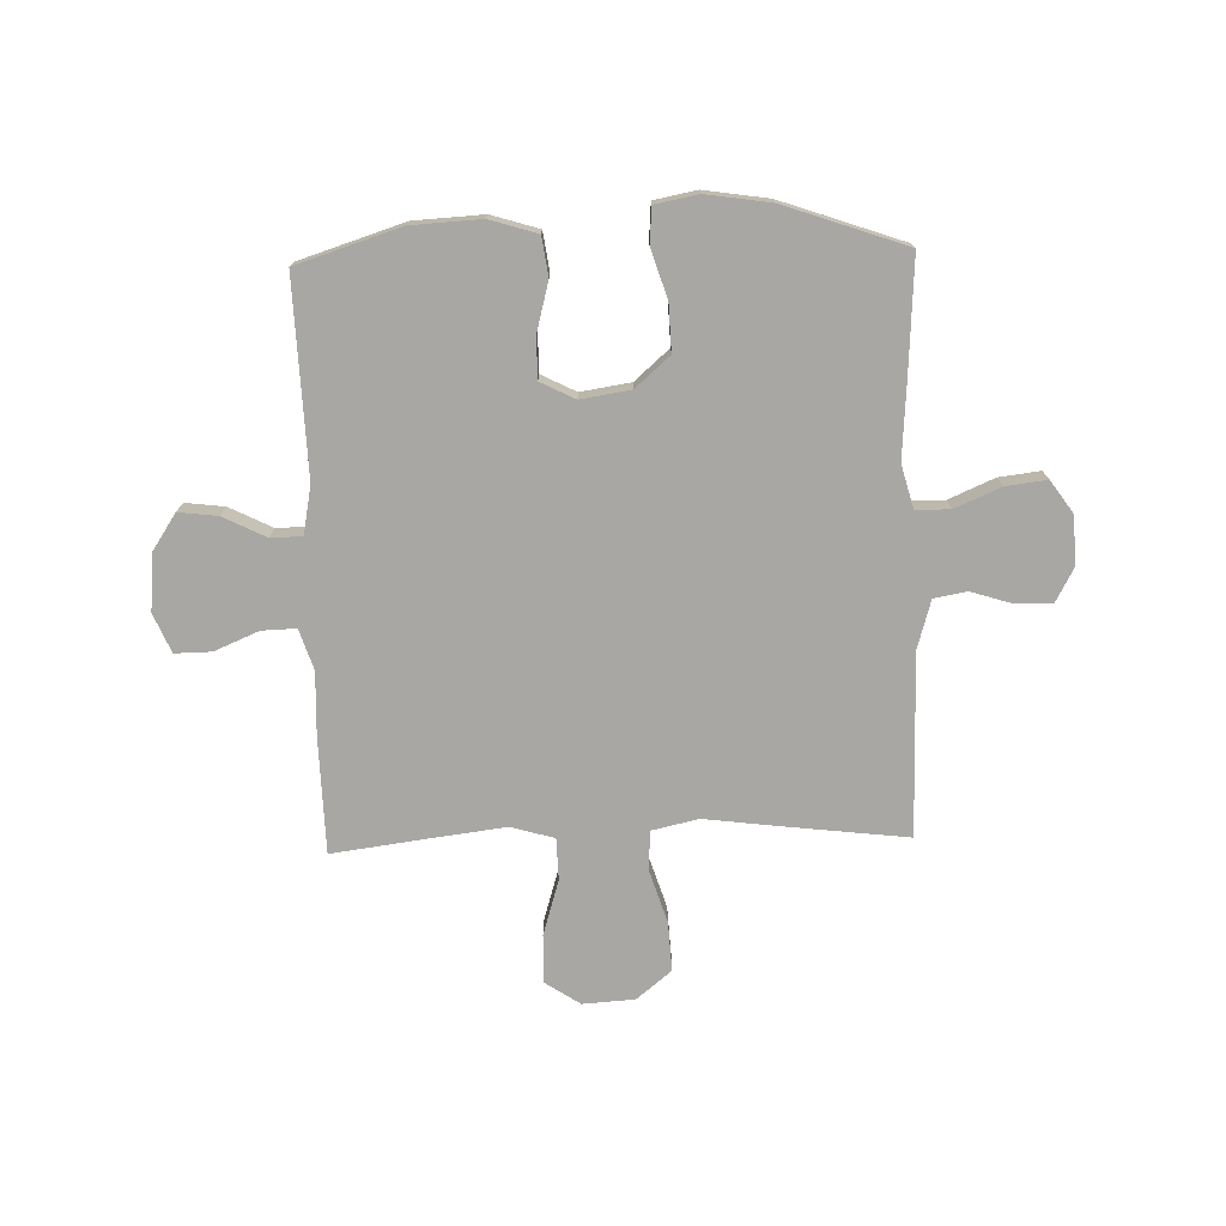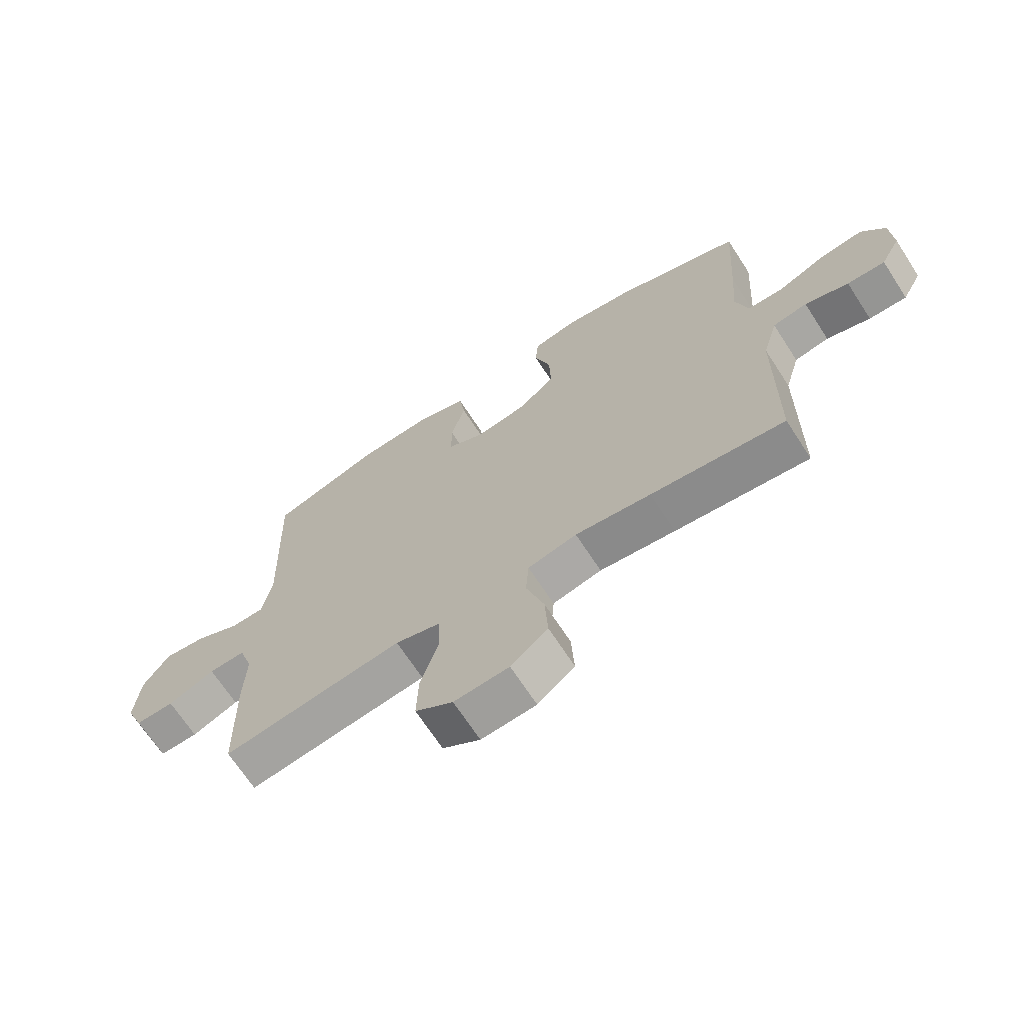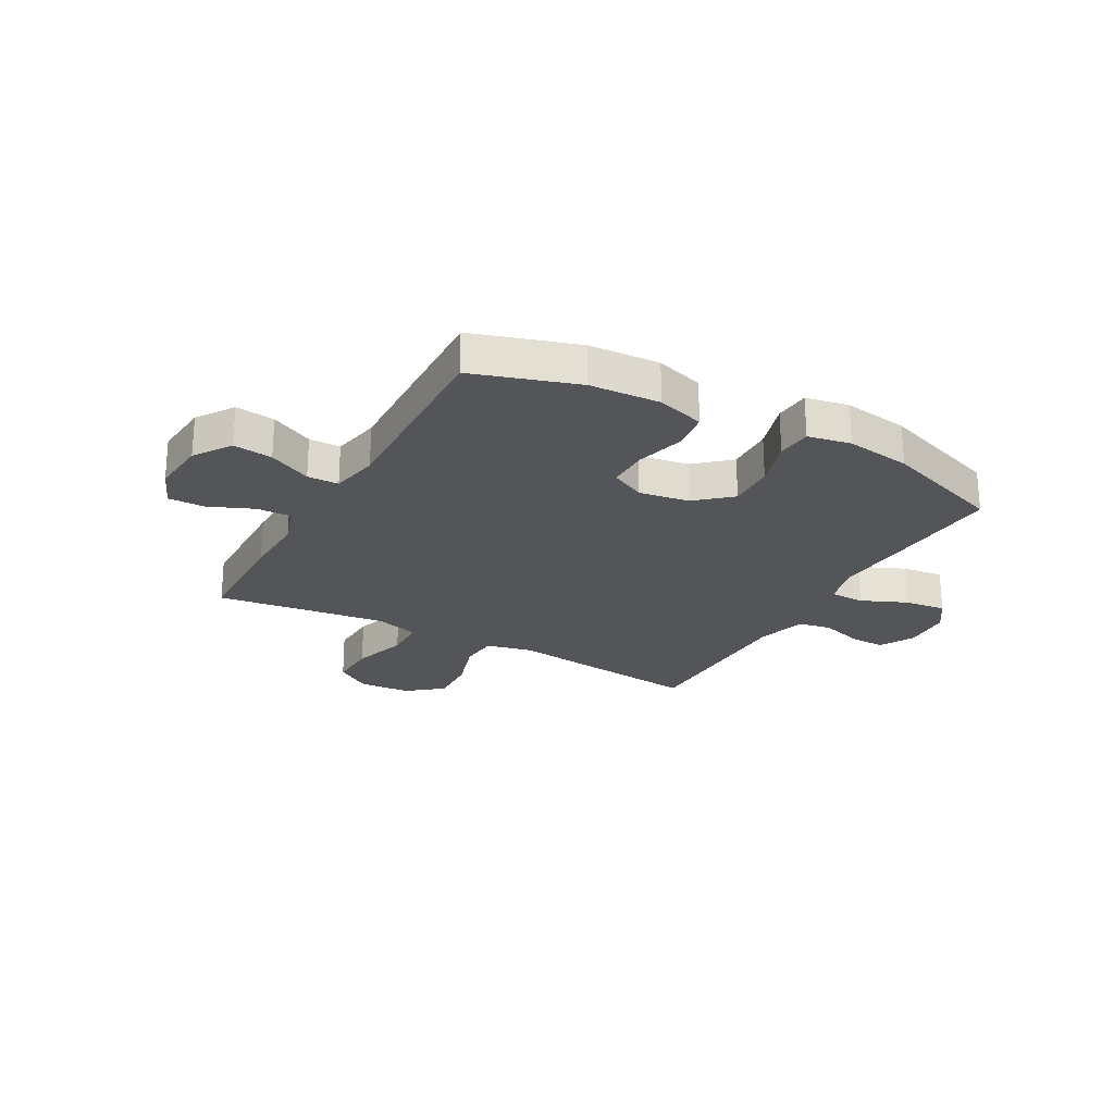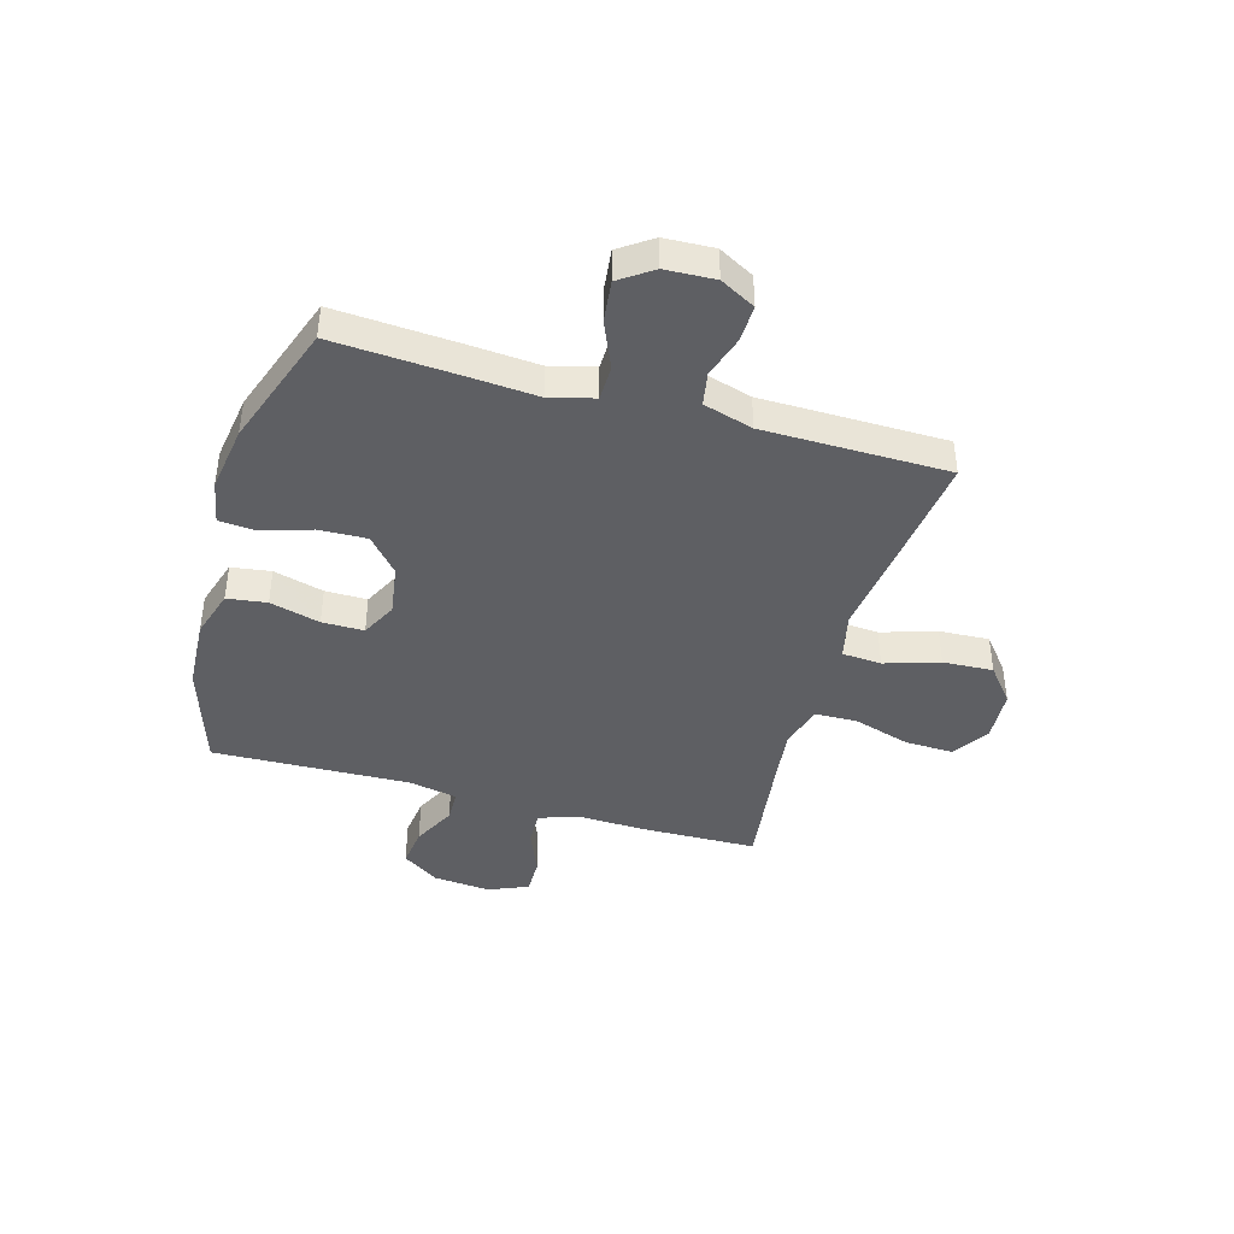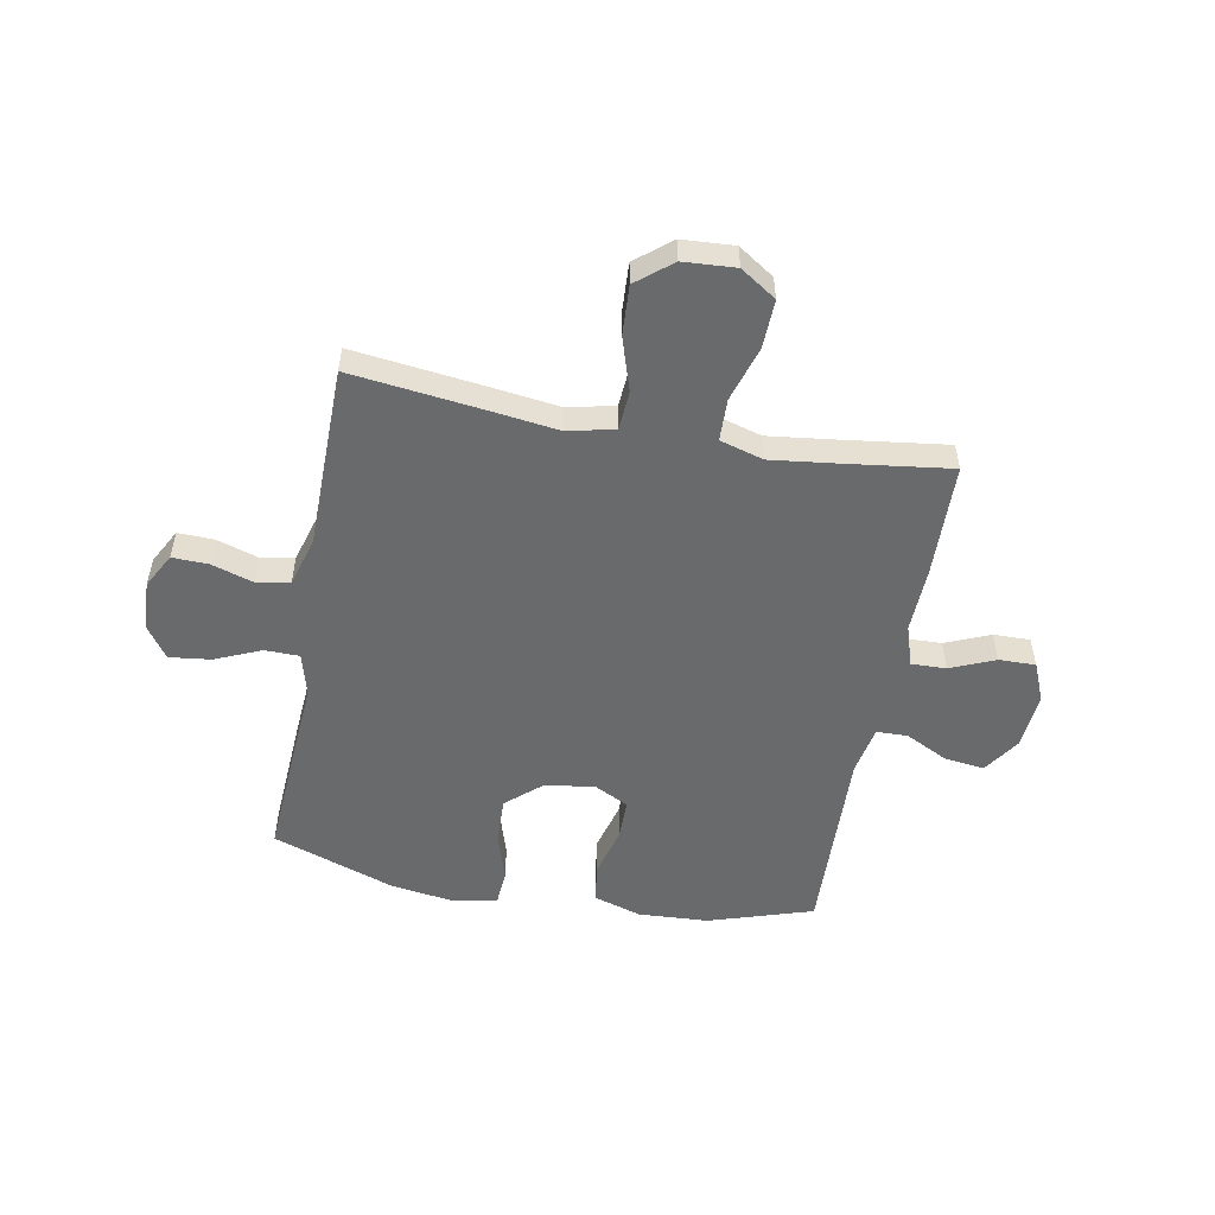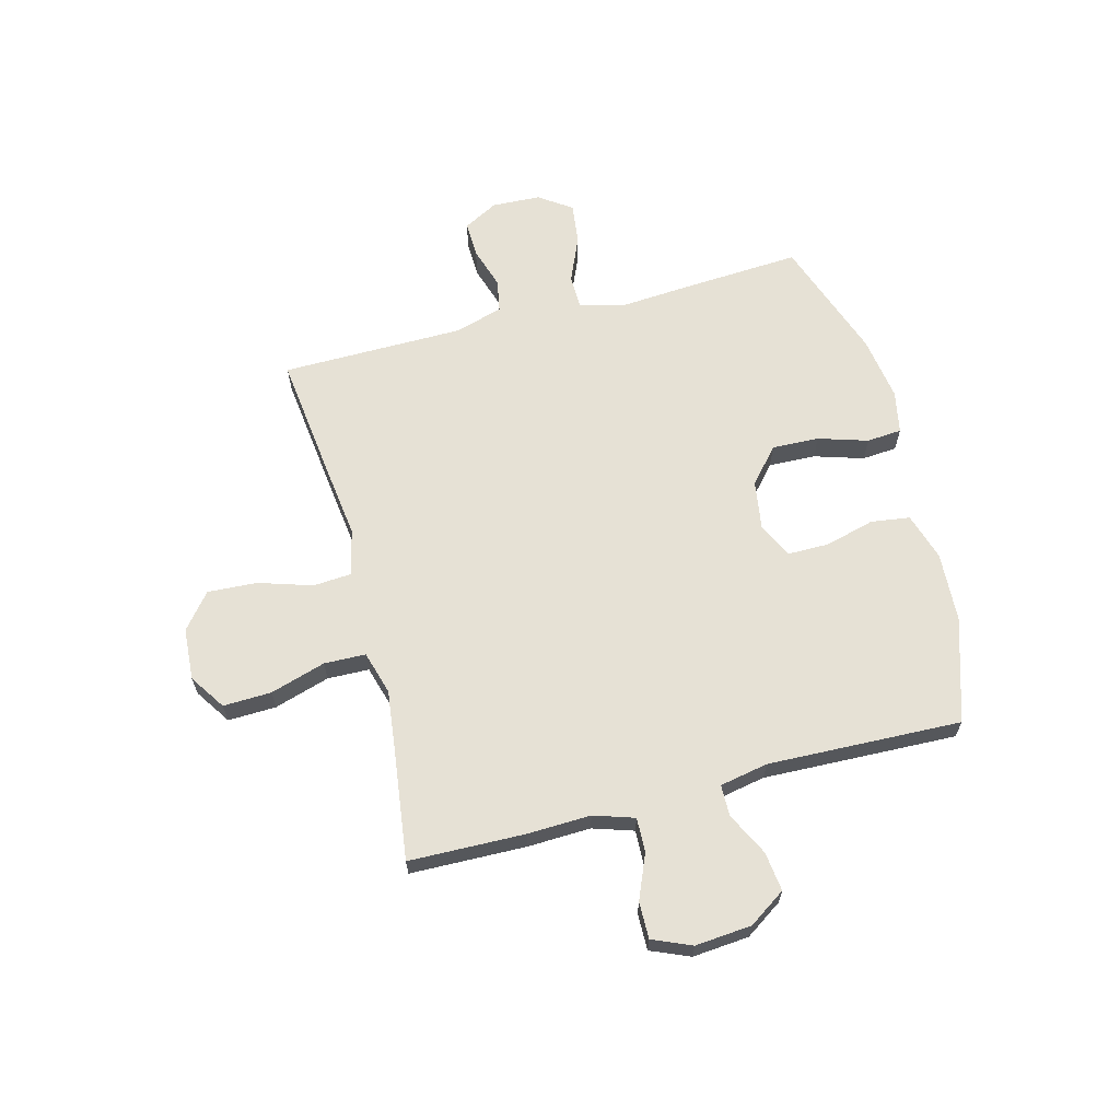
<metadata>
{"format":"obj","ext":"obj","renderer":"f3d","projection":"perspective","resolution":1024,"background":"white","views":[{"elev":-74.6,"azim":1.7,"up":"+Y"},{"elev":-68.5,"azim":33.0,"up":"+Z"},{"elev":-24.0,"azim":-29.0,"up":"+Y"},{"elev":-42.0,"azim":74.0,"up":"+Y"},{"elev":-52.9,"azim":169.5,"up":"+Y"},{"elev":64.5,"azim":-104.7,"up":"+Y"}]}
</metadata>
<code>
v -0.5 0.07 -0.5
v -0.505 0.07 -0.289
v -0.501 0.07 -0.173
v -0.525 0.07 -0.099
v -0.588 0.07 -0.101
v -0.669 0.07 -0.135
v -0.736 0.07 -0.136
v -0.766 0.07 -0.065
v -0.757 0.07 0.038
v -0.712 0.07 0.105
v -0.64 0.07 0.096
v -0.562 0.07 0.057
v -0.505 0.07 0.058
v -0.488 0.07 0.146
v -0.5 0.07 0.5
v -0.311 0.07 0.56
v -0.183 0.07 0.567
v -0.096 0.07 0.54
v -0.086 0.07 0.469
v -0.11 0.07 0.379
v -0.11 0.07 0.304
v -0.047 0.07 0.272
v 0.044 0.07 0.286
v 0.107 0.07 0.341
v 0.104 0.07 0.427
v 0.076 0.07 0.517
v 0.081 0.07 0.581
v 0.159 0.07 0.596
v 0.278 0.07 0.578
v 0.5 0.07 0.5
v 0.486 0.07 0.275
v 0.477 0.07 0.152
v 0.498 0.07 0.073
v 0.561 0.07 0.072
v 0.645 0.07 0.108
v 0.72 0.07 0.117
v 0.761 0.07 0.058
v 0.765 0.07 -0.031
v 0.731 0.07 -0.094
v 0.665 0.07 -0.092
v 0.589 0.07 -0.068
v 0.529 0.07 -0.079
v 0.503 0.07 -0.168
v 0.5 0.07 -0.5
v 0.268 0.07 -0.472
v 0.137 0.07 -0.455
v 0.052 0.07 -0.474
v 0.047 0.07 -0.545
v 0.078 0.07 -0.643
v 0.083 0.07 -0.733
v 0.019 0.07 -0.785
v -0.076 0.07 -0.791
v -0.141 0.07 -0.748
v -0.138 0.07 -0.66
v -0.107 0.07 -0.559
v -0.109 0.07 -0.483
v -0.188 0.07 -0.46
v -0.31 0.07 -0.475
v -0.5 0 -0.5
v -0.505 0 -0.289
v -0.501 0 -0.173
v -0.525 0 -0.099
v -0.588 0 -0.101
v -0.669 0 -0.135
v -0.736 0 -0.136
v -0.766 0 -0.065
v -0.757 0 0.038
v -0.712 0 0.105
v -0.64 0 0.096
v -0.562 0 0.057
v -0.505 0 0.058
v -0.488 0 0.146
v -0.5 0 0.5
v -0.311 0 0.56
v -0.183 0 0.567
v -0.096 0 0.54
v -0.086 0 0.469
v -0.11 0 0.379
v -0.11 0 0.304
v -0.047 0 0.272
v 0.044 0 0.286
v 0.107 0 0.341
v 0.104 0 0.427
v 0.076 0 0.517
v 0.081 0 0.581
v 0.159 0 0.596
v 0.278 0 0.578
v 0.5 0 0.5
v 0.486 0 0.275
v 0.477 0 0.152
v 0.498 0 0.073
v 0.561 0 0.072
v 0.645 0 0.108
v 0.72 0 0.117
v 0.761 0 0.058
v 0.765 0 -0.031
v 0.731 0 -0.094
v 0.665 0 -0.092
v 0.589 0 -0.068
v 0.529 0 -0.079
v 0.503 0 -0.168
v 0.5 0 -0.5
v 0.268 0 -0.472
v 0.137 0 -0.455
v 0.052 0 -0.474
v 0.047 0 -0.545
v 0.078 0 -0.643
v 0.083 0 -0.733
v 0.019 0 -0.785
v -0.076 0 -0.791
v -0.141 0 -0.748
v -0.138 0 -0.66
v -0.107 0 -0.559
v -0.109 0 -0.483
v -0.188 0 -0.46
v -0.31 0 -0.475
f 53 54 55
f 52 53 55
f 51 52 55
f 50 51 55
f 49 50 55
f 48 49 55
f 47 48 55 56
f 46 47 56 57
f 43 44 45 46
f 42 43 46 57
f 39 40 41
f 38 39 41
f 37 38 41
f 36 37 41
f 35 36 41
f 34 35 41
f 33 34 41 42
f 42 57 58
f 33 42 58
f 32 33 58
f 30 31 32
f 29 30 32
f 28 29 32
f 27 28 32
f 26 27 32
f 25 26 32
f 18 19 20
f 17 18 20
f 16 17 20
f 15 16 20
f 14 15 20
f 13 14 20 21
f 10 11 12
f 9 10 12
f 8 9 12
f 7 8 12
f 6 7 12
f 5 6 12
f 4 5 12 13
f 13 21 22
f 4 13 22
f 3 4 22
f 3 22 23
f 2 3 23
f 1 2 23
f 58 1 23
f 32 58 23 24
f 24 25 32
f 113 112 111
f 113 111 110
f 113 110 109
f 113 109 108
f 113 108 107
f 113 107 106
f 114 113 106 105
f 115 114 105 104
f 104 103 102 101
f 115 104 101 100
f 99 98 97
f 99 97 96
f 99 96 95
f 99 95 94
f 99 94 93
f 99 93 92
f 100 99 92 91
f 116 115 100
f 116 100 91
f 116 91 90
f 90 89 88
f 90 88 87
f 90 87 86
f 90 86 85
f 90 85 84
f 90 84 83
f 78 77 76
f 78 76 75
f 78 75 74
f 78 74 73
f 78 73 72
f 79 78 72 71
f 70 69 68
f 70 68 67
f 70 67 66
f 70 66 65
f 70 65 64
f 70 64 63
f 71 70 63 62
f 80 79 71
f 80 71 62
f 80 62 61
f 81 80 61
f 81 61 60
f 81 60 59
f 81 59 116
f 82 81 116 90
f 90 83 82
f 1 59 60 2
f 2 60 61 3
f 3 61 62 4
f 4 62 63 5
f 5 63 64 6
f 6 64 65 7
f 7 65 66 8
f 8 66 67 9
f 9 67 68 10
f 10 68 69 11
f 11 69 70 12
f 12 70 71 13
f 13 71 72 14
f 14 72 73 15
f 15 73 74 16
f 16 74 75 17
f 17 75 76 18
f 18 76 77 19
f 19 77 78 20
f 20 78 79 21
f 21 79 80 22
f 22 80 81 23
f 23 81 82 24
f 24 82 83 25
f 25 83 84 26
f 26 84 85 27
f 27 85 86 28
f 28 86 87 29
f 29 87 88 30
f 30 88 89 31
f 31 89 90 32
f 32 90 91 33
f 33 91 92 34
f 34 92 93 35
f 35 93 94 36
f 36 94 95 37
f 37 95 96 38
f 38 96 97 39
f 39 97 98 40
f 40 98 99 41
f 41 99 100 42
f 42 100 101 43
f 43 101 102 44
f 44 102 103 45
f 45 103 104 46
f 46 104 105 47
f 47 105 106 48
f 48 106 107 49
f 49 107 108 50
f 50 108 109 51
f 51 109 110 52
f 52 110 111 53
f 53 111 112 54
f 54 112 113 55
f 55 113 114 56
f 56 114 115 57
f 57 115 116 58
f 58 116 59 1

</code>
